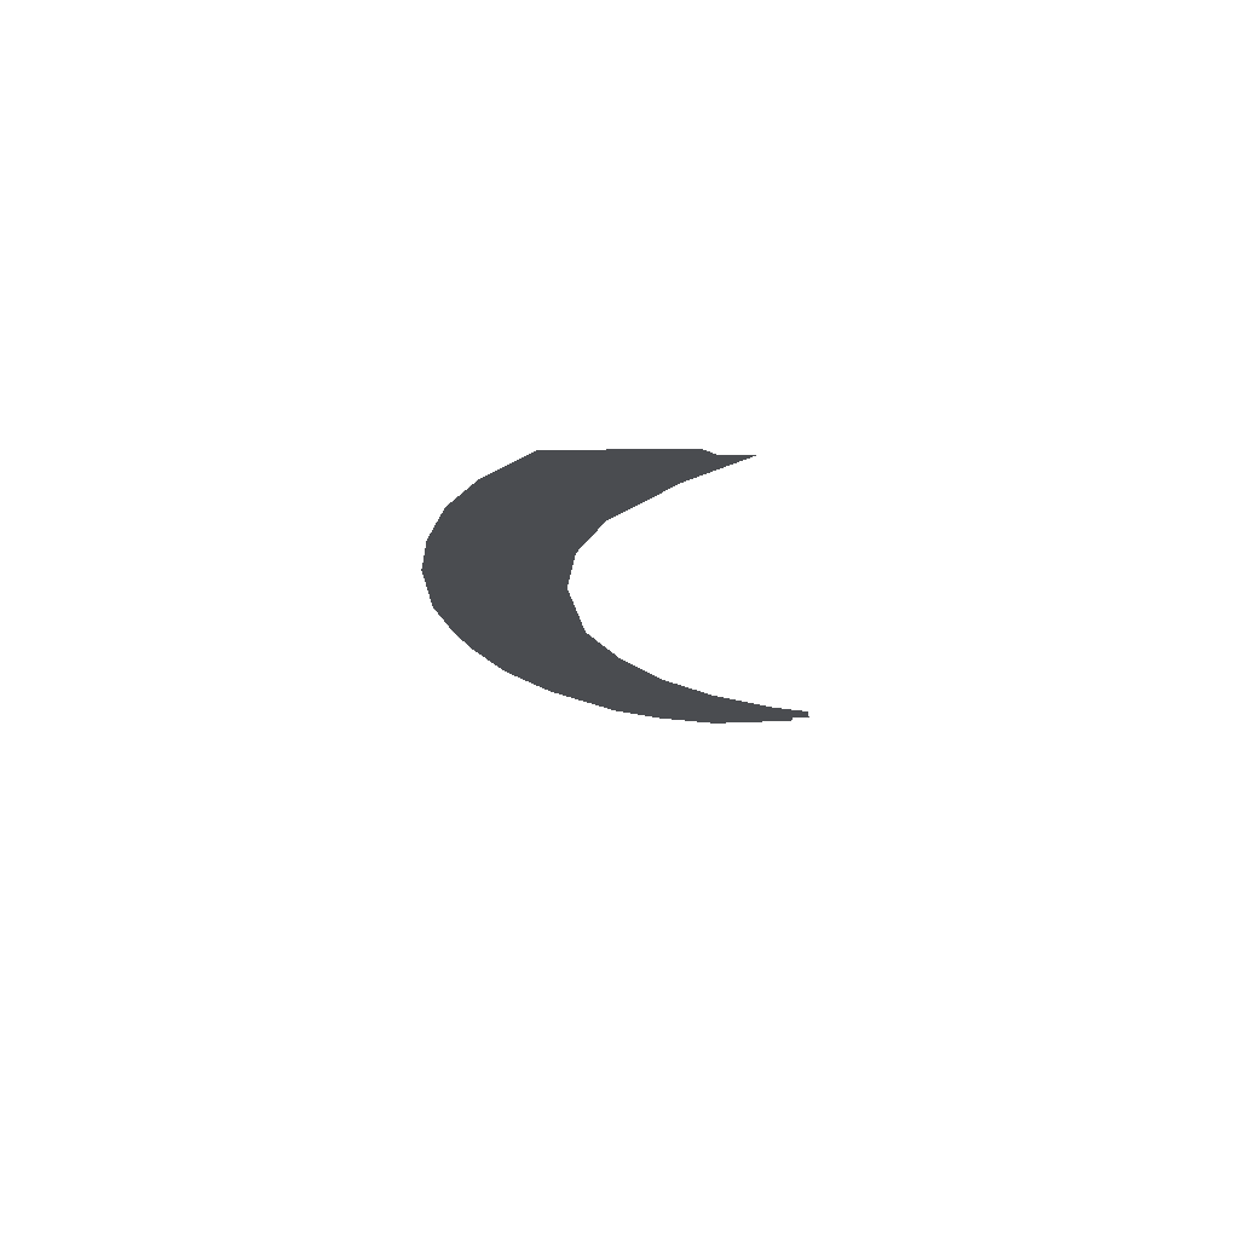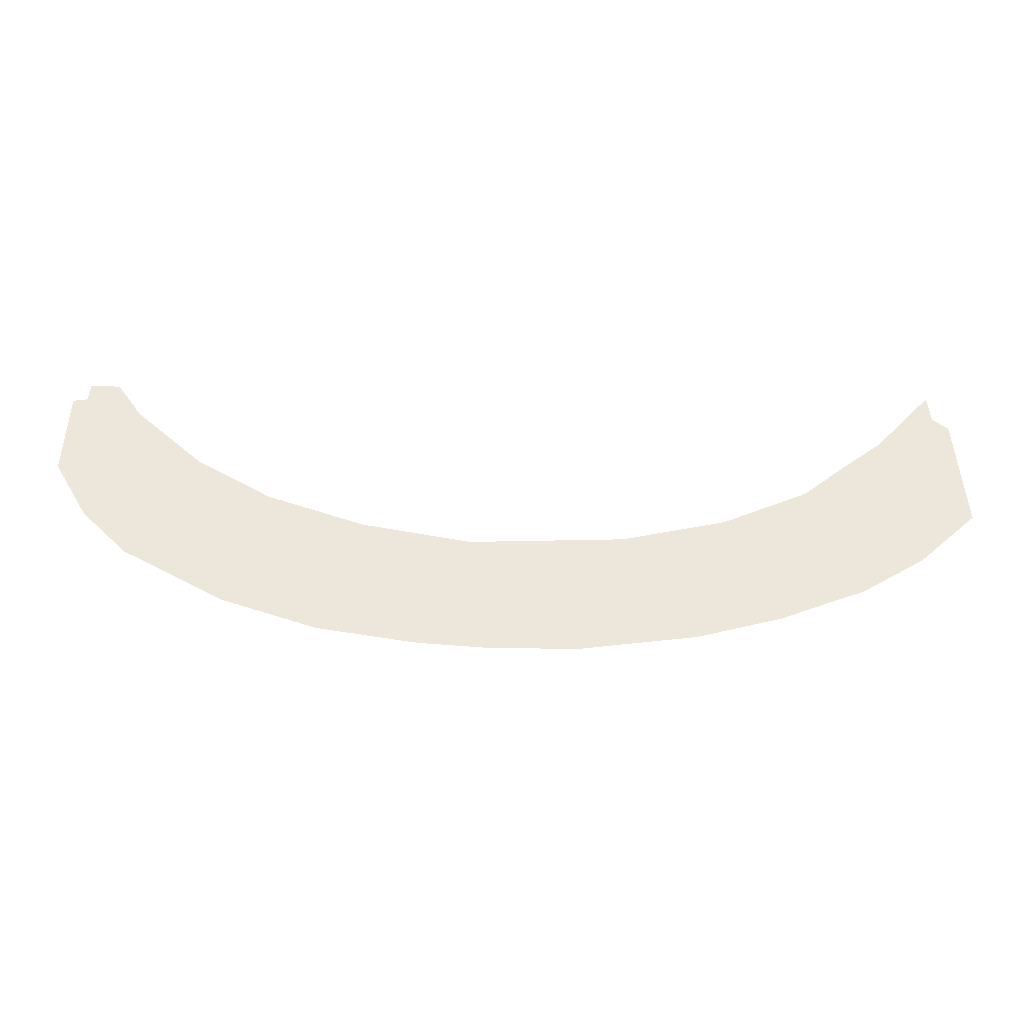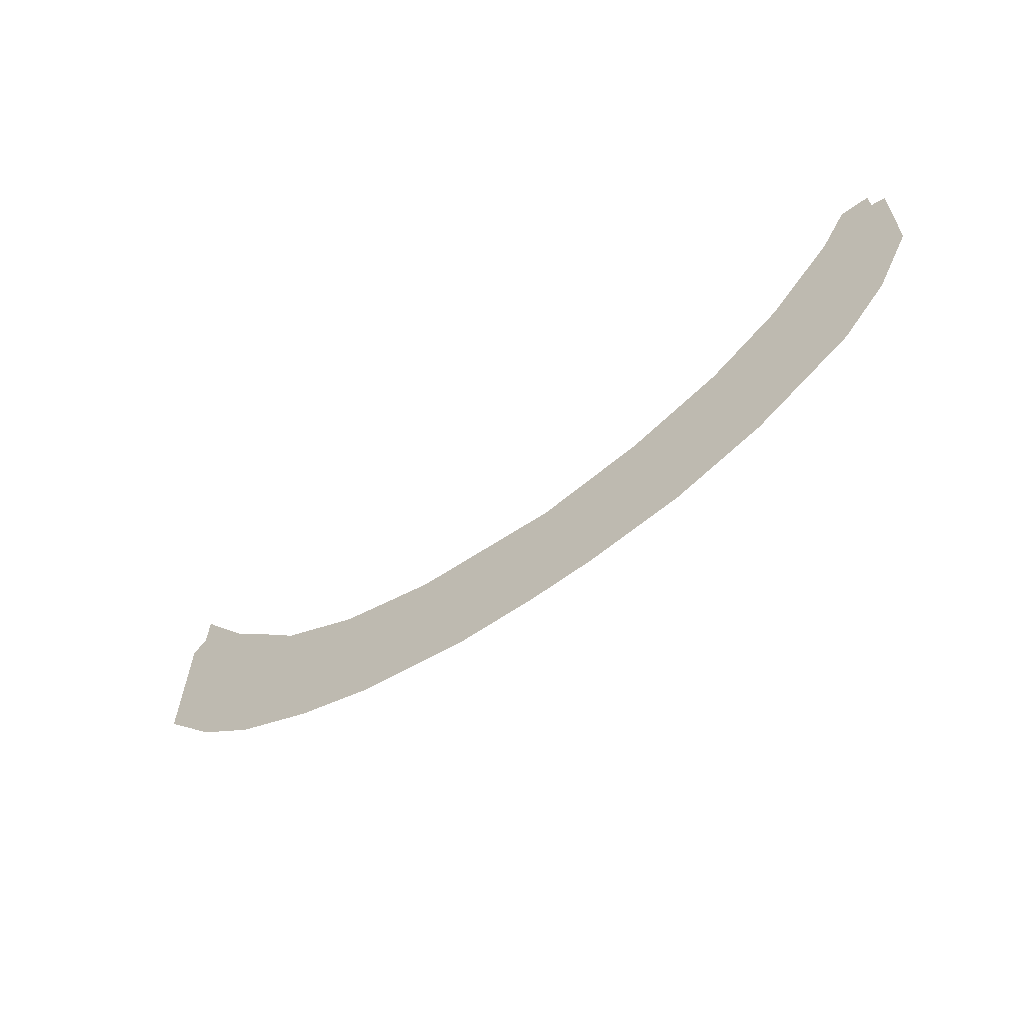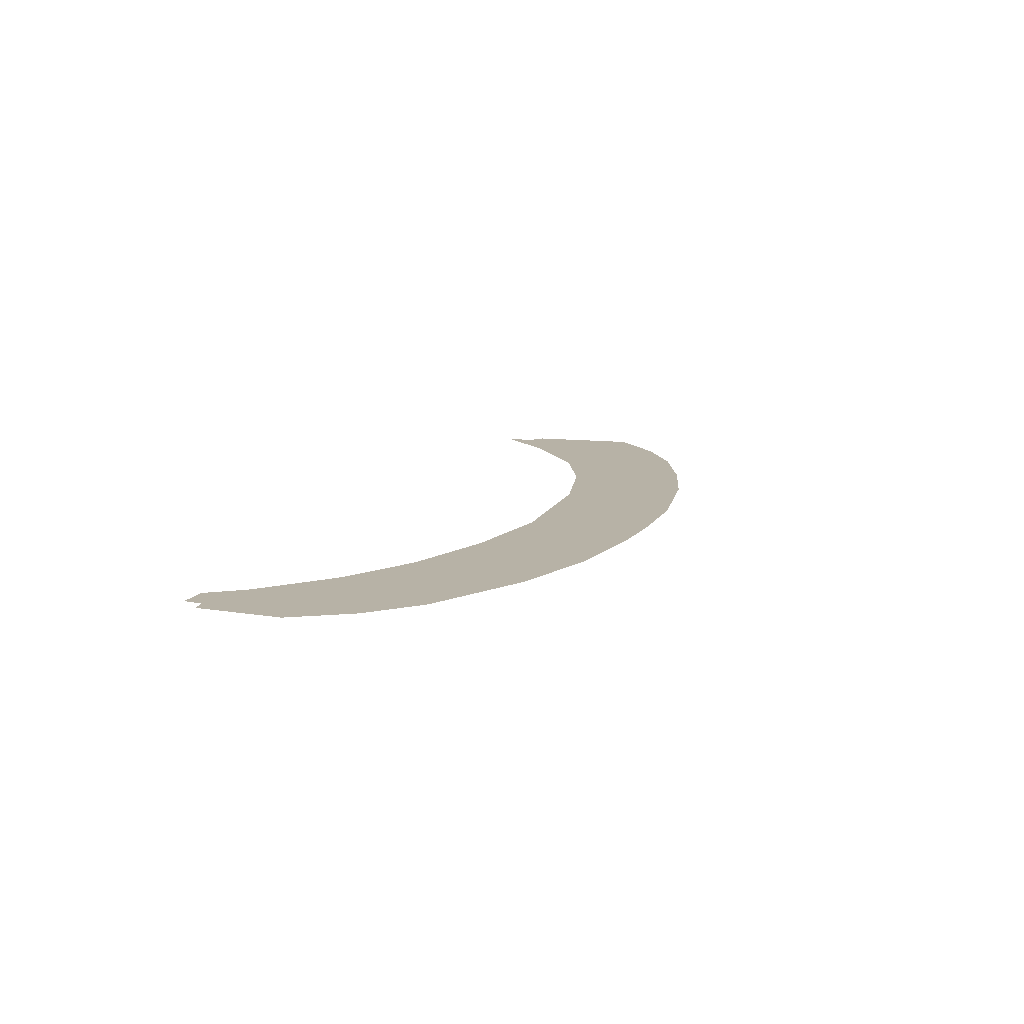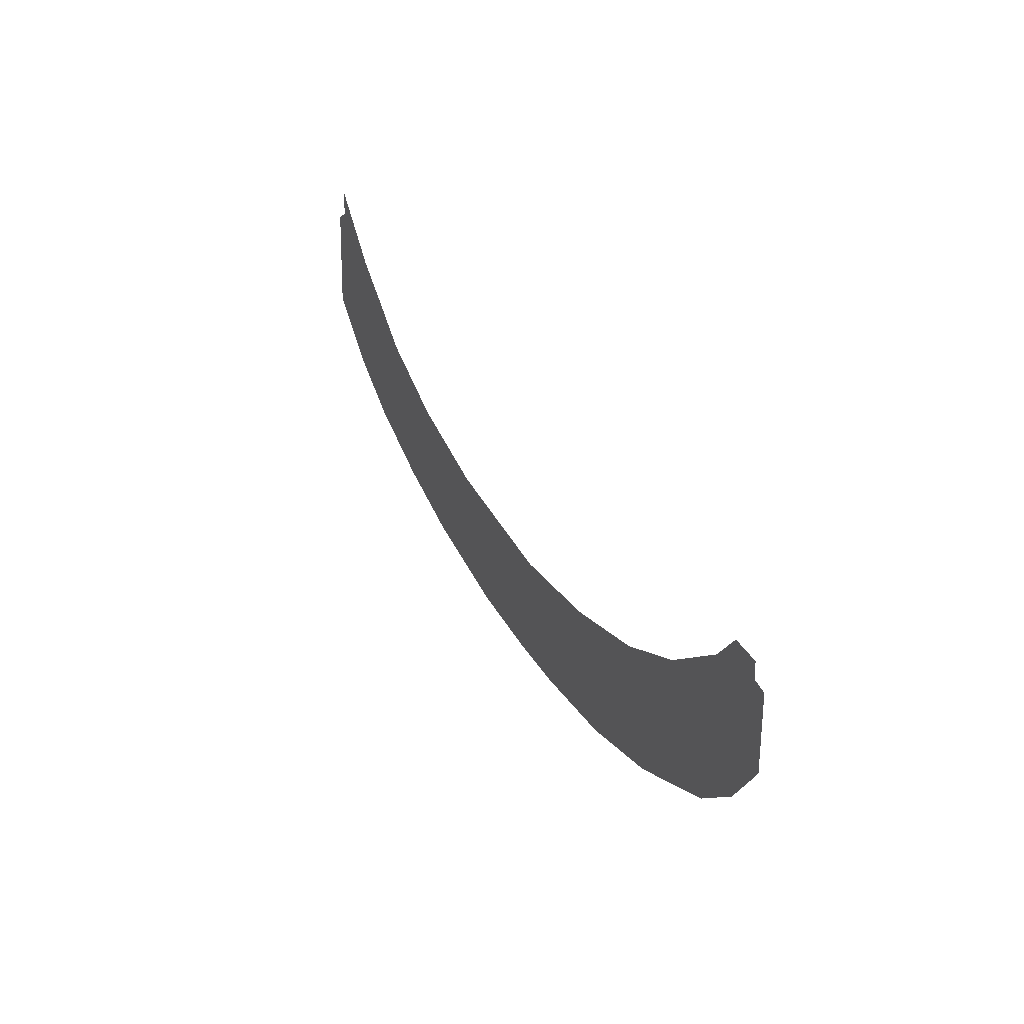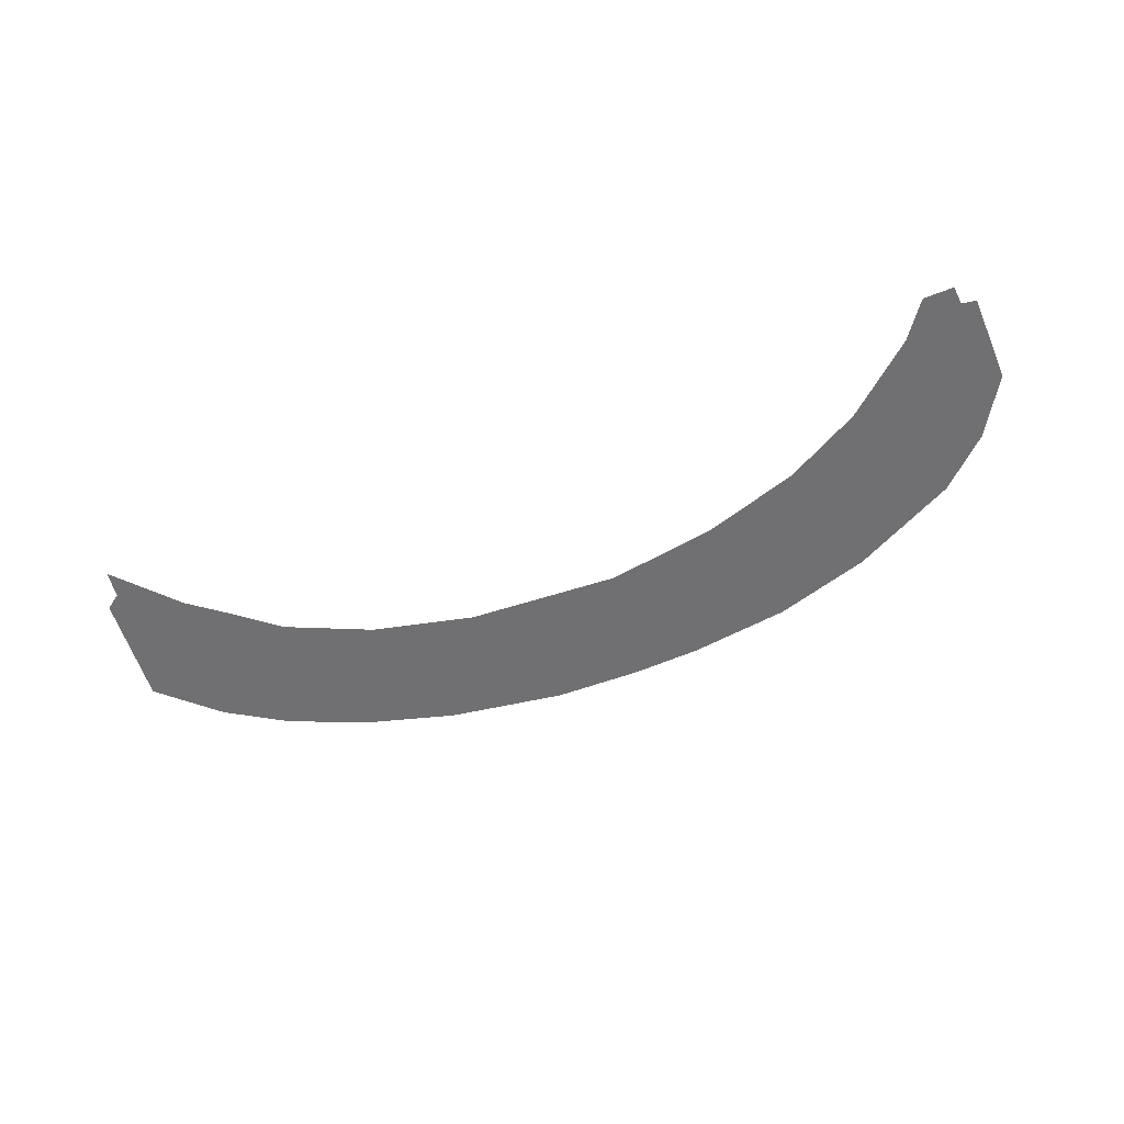
<metadata>
{"format":"obj","ext":"obj","renderer":"f3d","projection":"perspective","resolution":1024,"background":"white","views":[{"elev":-14.9,"azim":96.6,"up":"+Z"},{"elev":-35.5,"azim":-0.5,"up":"+Y"},{"elev":-54.5,"azim":-142.7,"up":"+Y"},{"elev":12.5,"azim":-71.4,"up":"+Z"},{"elev":37.7,"azim":-115.6,"up":"+Y"},{"elev":-55.0,"azim":-159.4,"up":"+Z"}]}
</metadata>
<code>
o Plane
v -2.394 0.3127 0
v -2.219 0.01081 0
v -1.981 -0.2275 -0
v -1.457 -0.5188 -0
v -0.9748 -0.6829 -0
v -0.4664 -0.7677 -0
v -0.1222 -0.7941 -0
v 0.3279 -0.7994 -0
v 0.9316 -0.7253 -0
v 1.361 -0.6141 -0
v 1.79 -0.4499 -0
v 2.107 -0.2593 -0
v 2.404 0.01081 0
v 2.356 0.5986 0
v 2.277 0.6569 0
v 2.261 0.7999 0
v 1.97 0.4874 0
v 1.758 0.3285 0
v 1.546 0.1591 0
v 1.106 -0.02626 -0
v 0.5768 -0.1375 -0
v -0.2122 -0.1587 -0
v -0.7683 -0.05274 -0
v -1.266 0.122 0
v -1.653 0.3497 0
v -2.002 0.6675 0
v -2.135 0.8581 0
v -2.288 0.8634 0
v -2.299 0.7681 0
v -2.373 0.7575 0
f 4 23 22
f 2 1 25
f 1 30 26
f 26 30 29
f 29 28 27
f 25 1 26
f 4 3 23
f 3 2 24
f 6 5 22
f 5 4 22
f 8 7 22
f 7 6 22
f 10 9 21
f 9 8 21
f 12 11 20
f 11 10 21
f 14 13 17
f 13 12 19
f 17 13 18
f 17 16 15
f 15 14 17
f 11 21 20
f 3 24 23
f 29 27 26
f 19 18 13
f 2 25 24
f 20 19 12
f 22 21 8

</code>
